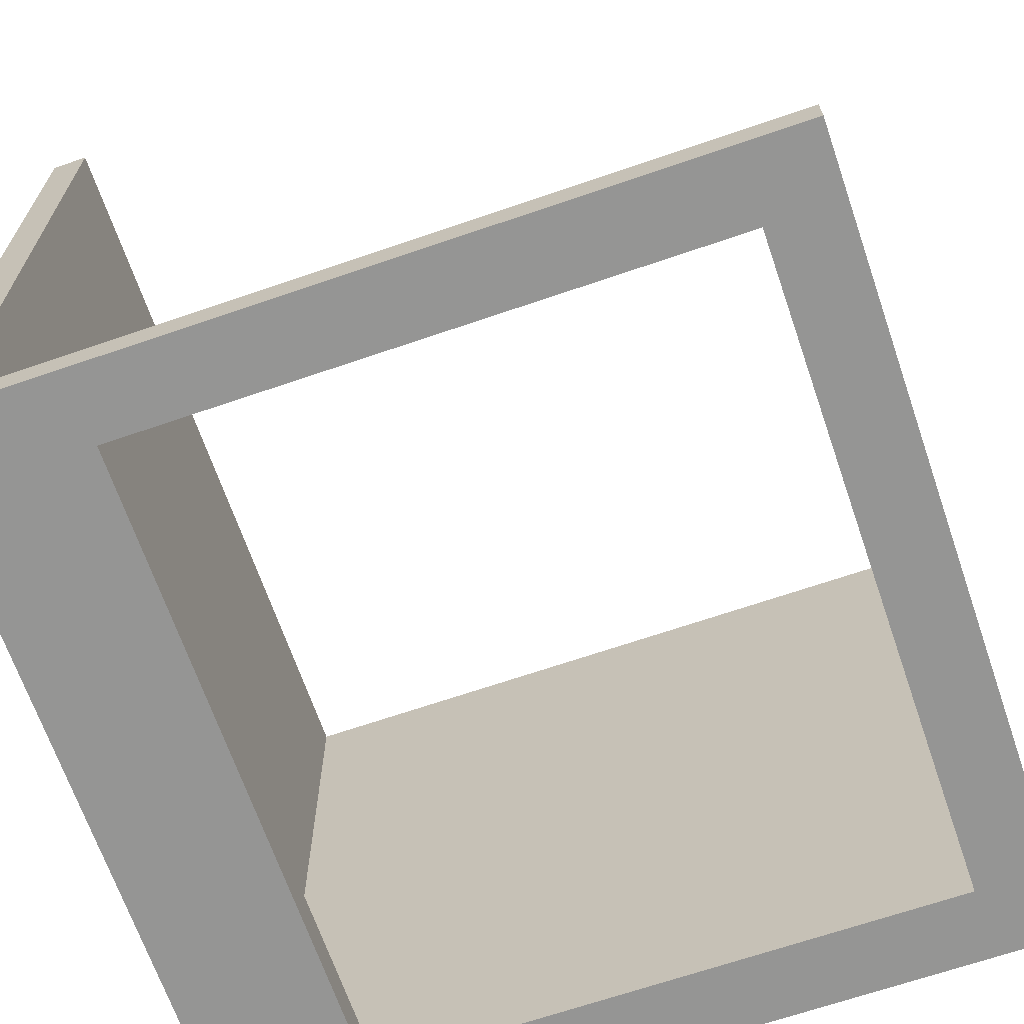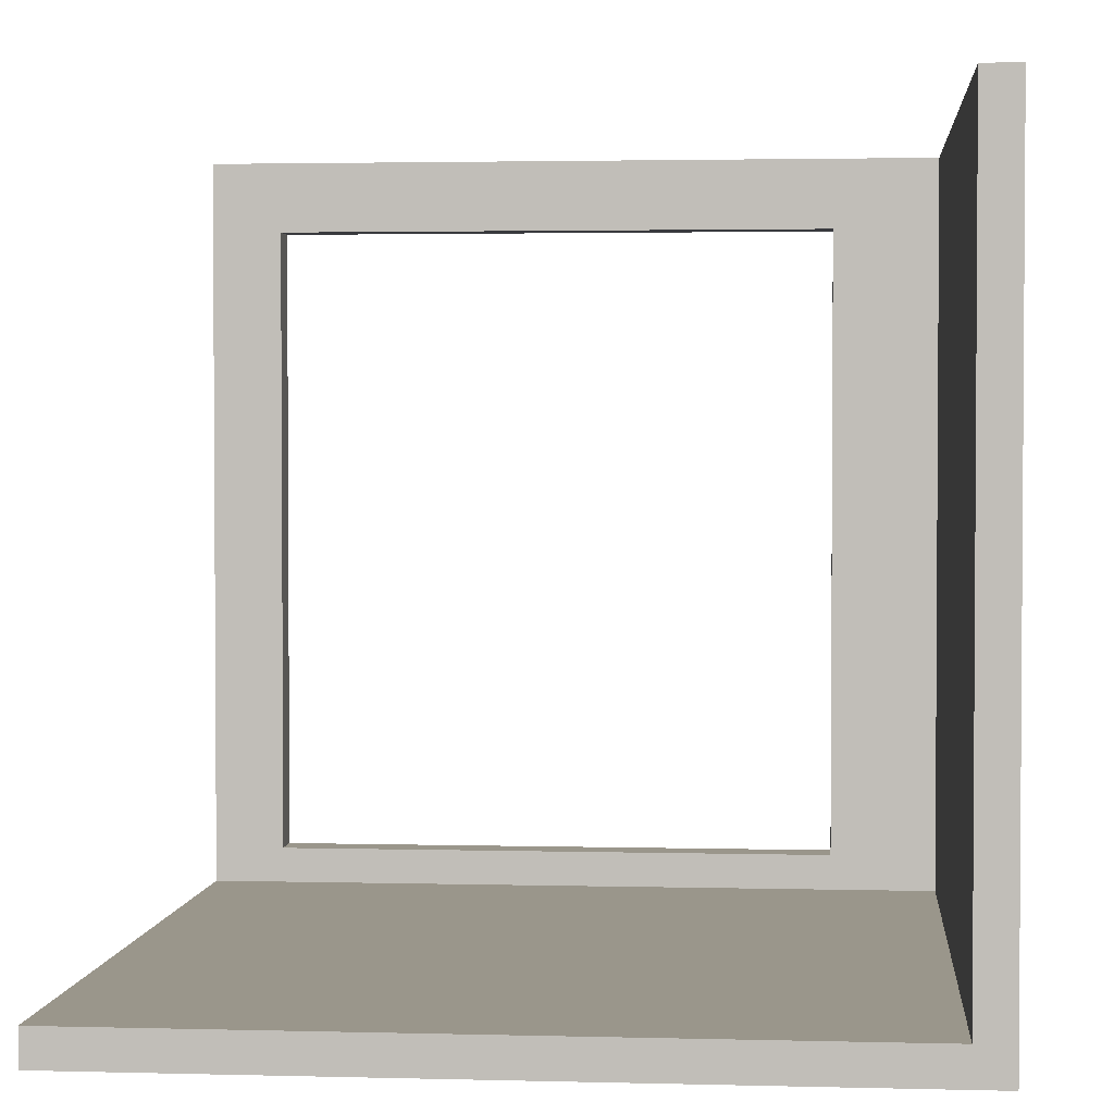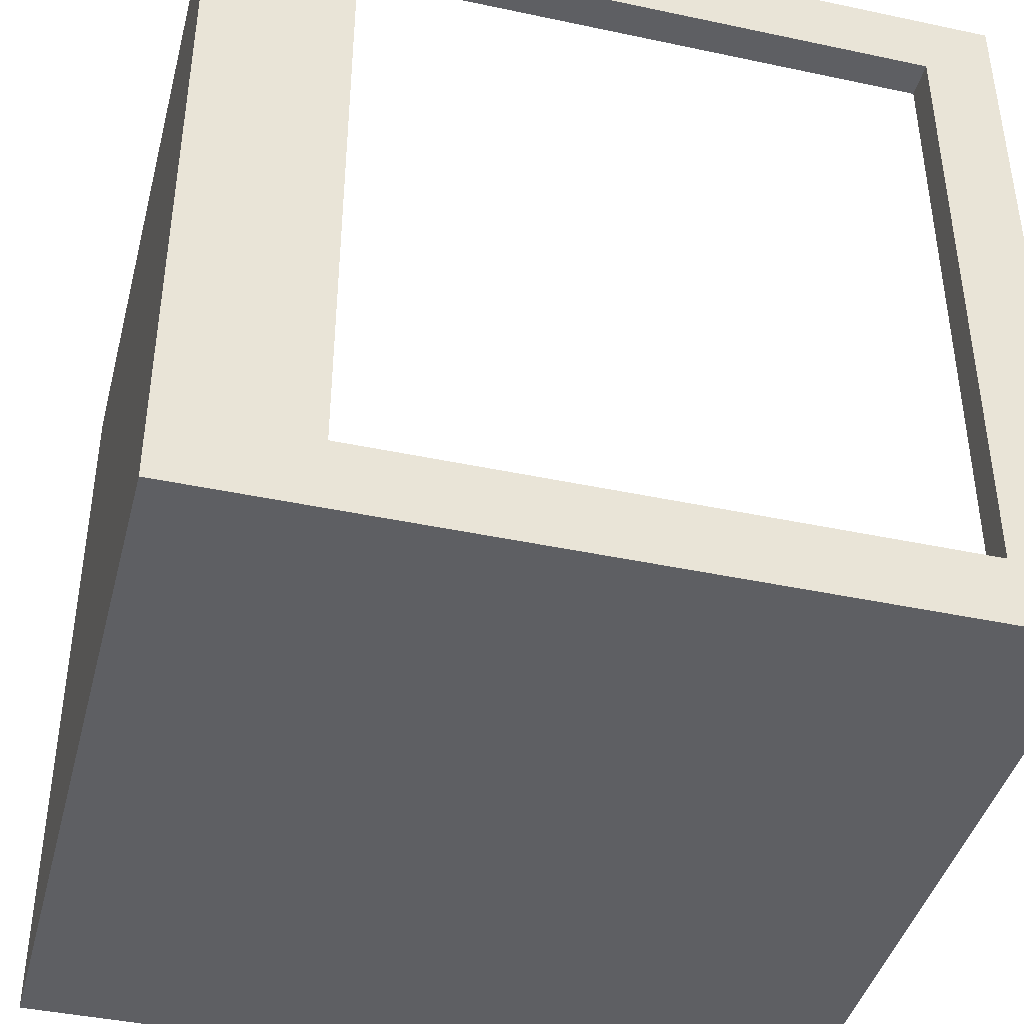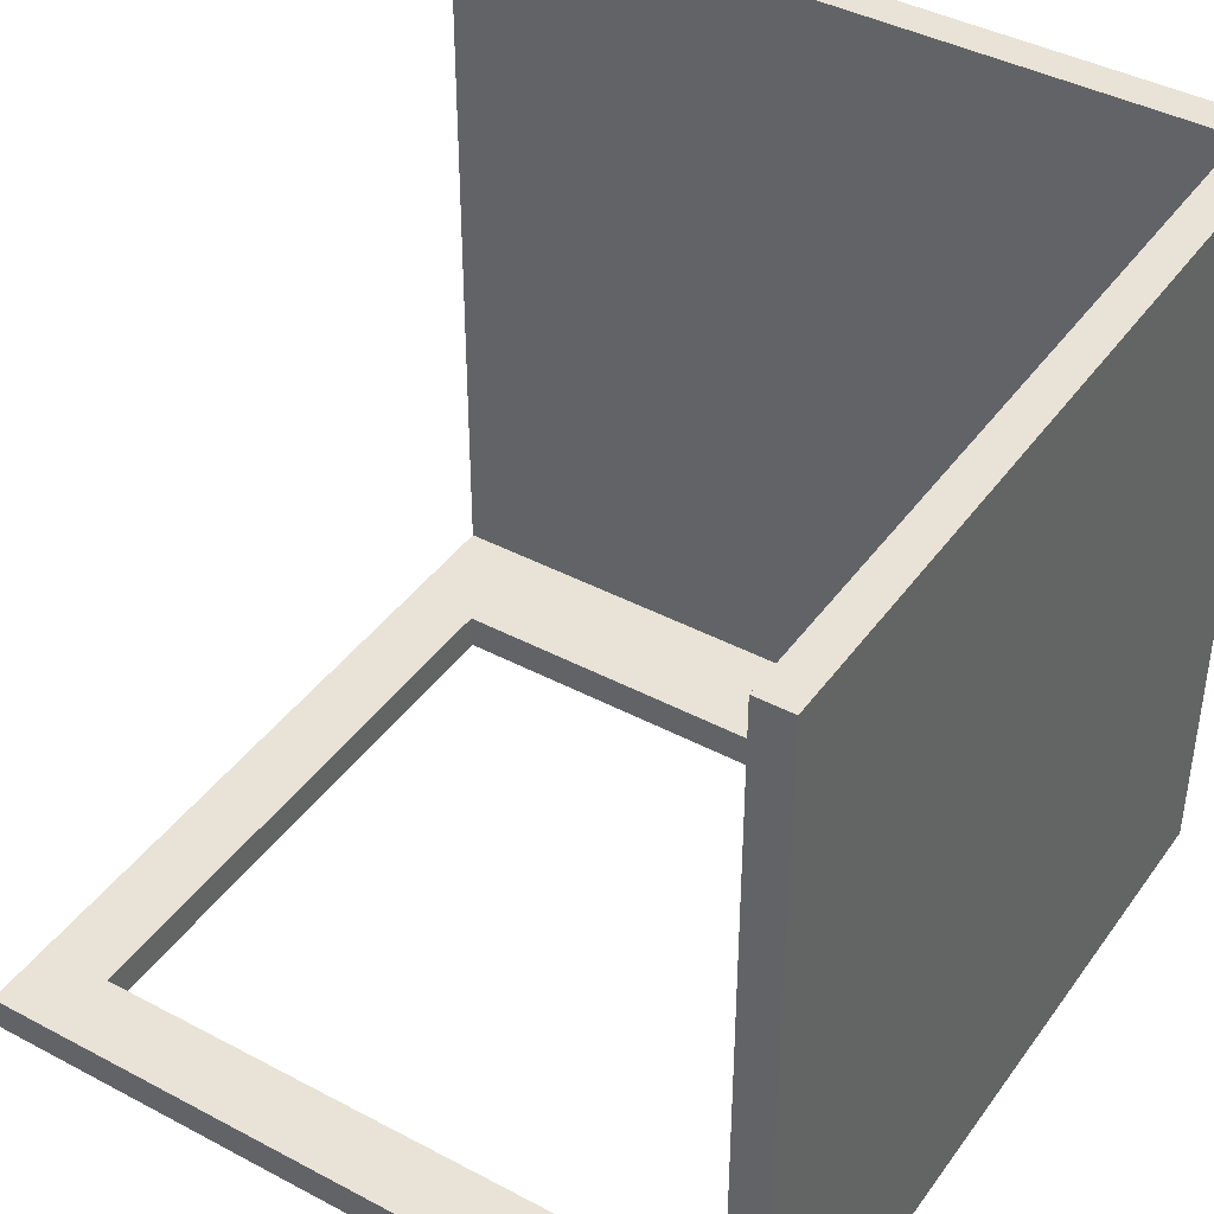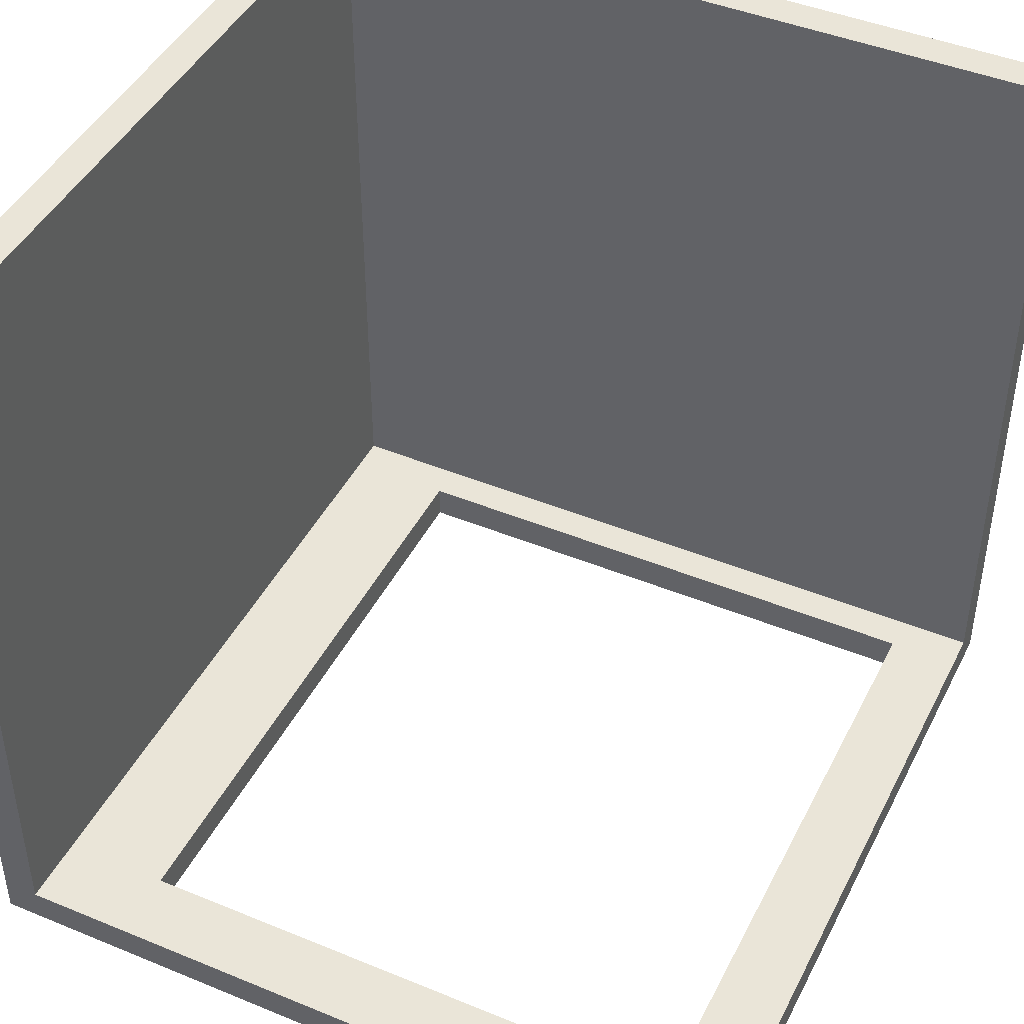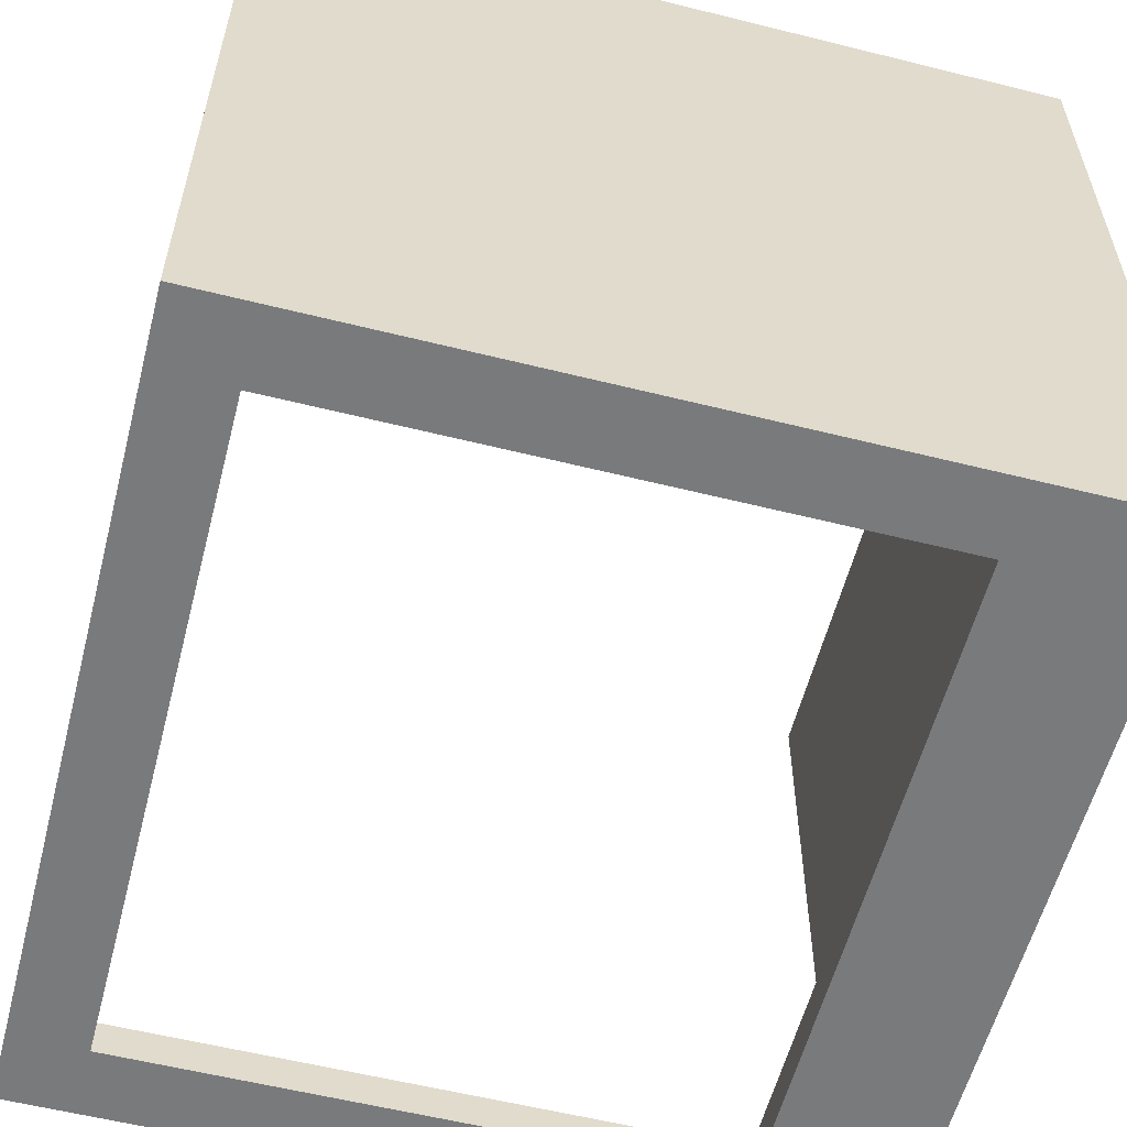
<metadata>
{"format":"obj","ext":"obj","renderer":"f3d","projection":"perspective","resolution":1024,"background":"white","views":[{"elev":-67.4,"azim":-161.0,"up":"+Z"},{"elev":2.4,"azim":5.3,"up":"+Y"},{"elev":-41.9,"azim":165.6,"up":"+Y"},{"elev":41.7,"azim":-57.4,"up":"+Z"},{"elev":44.6,"azim":-154.4,"up":"+Z"},{"elev":-58.0,"azim":-14.5,"up":"+Z"}]}
</metadata>
<code>
o
v -2.2 -2.2 2.2
v -2.2 -2.2 -1
v -2.2 -2.2 -1.6
v -2.2 -2.2 -1.8
v -2.2 -2.2 -2
v -2.2 -2.2 -2.2
v -2.2 -2.1 -1
v -2.2 -2.1 -1.2
v -2.2 -2 2.2
v -2.2 -2 -1
v -2.2 -2 -1.2
v -2.2 -2 -1.6
v -2.2 -2 -1.8
v -2.2 -2 -2
v -2.2 -1.8 -2
v -2.2 -1.8 -2.2
v -2.2 2.2 -2
v -2.2 2.2 -2.2
v 1.4 -1.8 -2
v 1.4 -1.8 -2.2
v 1.4 1.8 -2
v 1.4 1.8 -2.2
v 2 -2 2.2
v 2 -2 -2
v 2 -1.8 2.2
v 2 -1.8 -1.8
v 2 -1.6 2
v 2 -1.6 -1.6
v 2 -1.4 1.8
v 2 -1.4 -1.4
v 2 -1.3 1.7
v 2 -1.3 -1.3
v 2 -1.3 -1.4
v 2 1.7 1.7
v 2 1.7 -1.3
v 2 1.8 1.8
v 2 1.8 1.7
v 2 1.8 -1.4
v 2 2 2
v 2 2 -1.6
v 2 2.2 2.2
v 2 2.2 -1.8
v 2 2.2 -2
v -1.8 -1.8 -2
v -1.8 -1.8 -2.2
v -1.8 1.8 -2
v -1.8 1.8 -2.2
v 2.2 -2.2 2.2
v 2.2 -2.2 0.7
v 2.2 -2.2 -1
v 2.2 -2.2 -1.6
v 2.2 -2.2 -1.8
v 2.2 -2.2 -2
v 2.2 -2.2 -2.2
v 2.2 -2.1 0.7
v 2.2 -2.1 -1
v 2.2 -2.1 -1.6
v 2.2 -2.1 -1.8
v 2.2 -2.1 -2
v 2.2 -1.8 2.2
v 2.2 -1.8 -1.8
v 2.2 2.2 2.2
v 2.2 2.2 -1.8
v 2.2 2.2 -2.2
v -2.2 -2.2 2.2
v -2.2 -2 2.2
v 1 -2.2 2.2
v 1 -2 2.2
v 1.2 -2.2 2.2
v 1.2 -2 2.2
v 1.6 -2.1 2.2
v 1.6 -2 2.2
v 1.8 -2.2 2.2
v 1.8 -2.1 2.2
v 1.8 -2 2.2
v 2 -2.2 2.2
v 2 -2 2.2
v 2 -1.8 2.2
v 2 2.2 2.2
v 2.2 -2.2 2.2
v 2.2 -1.8 2.2
v 2.2 2.2 2.2
v -2.2 -2 -2
v -2.2 -1.8 -2
v -2.2 2.2 -2
v -2 -1.8 -2
v -2 2 -2
v -1.8 -1.8 -2
v -1.8 1.8 -2
v 1.4 -1.8 -2
v 1.4 1.8 -2
v 1.6 -1.8 -2
v 1.6 2 -2
v 1.8 -1.8 -2
v 1.8 2.2 -2
v 2 -2 -2
v 2 2.2 -2
v -2.2 -2.2 -2.2
v -2.2 -1.8 -2.2
v -2.2 2.2 -2.2
v -2 -1.8 -2.2
v -2 2 -2.2
v -1.8 -1.8 -2.2
v -1.8 1.8 -2.2
v 1.3 -2.2 -2.2
v 1.3 -2.1 -2.2
v 1.4 -1.8 -2.2
v 1.4 1.8 -2.2
v 1.6 -1.8 -2.2
v 1.6 2 -2.2
v 1.8 -1.8 -2.2
v 1.8 2.2 -2.2
v 1.9 -2.2 -2.2
v 1.9 -2.1 -2.2
v 2.2 -2.2 -2.2
v 2.2 2.2 -2.2
v -2.2 -2.2 2.2
v 1 -2.2 2.2
v 1.2 -2.2 2.2
v 1.8 -2.2 2.2
v 2 -2.2 2.2
v 2.2 -2.2 2.2
v 1 -2.2 2
v 1.2 -2.2 2
v 1 -2.2 1.8
v 1.2 -2.2 1.8
v 2 -2.2 0.7
v 2.2 -2.2 0.7
v -2.2 -2.2 -1
v 1 -2.2 -1
v 1.9 -2.2 -1
v 2.2 -2.2 -1
v -2.2 -2.2 -1.6
v -2 -2.2 -1.6
v -1.8 -2.2 -1.6
v 1 -2.2 -1.6
v 1.9 -2.2 -1.6
v 2 -2.2 -1.6
v 2.2 -2.2 -1.6
v 1.2 -2.2 -1.7
v 1.3 -2.2 -1.7
v 1.8 -2.2 -1.7
v 1.9 -2.2 -1.7
v -2.2 -2.2 -1.8
v -2 -2.2 -1.8
v -1.8 -2.2 -1.8
v 1.3 -2.2 -1.8
v 2 -2.2 -1.8
v 2.2 -2.2 -1.8
v -2.2 -2.2 -2
v 1.3 -2.2 -2
v 1.9 -2.2 -2
v 2.2 -2.2 -2
v -2.2 -2.2 -2.2
v 1.3 -2.2 -2.2
v 1.9 -2.2 -2.2
v 2.2 -2.2 -2.2
v -1.8 1.8 -2
v 1.4 1.8 -2
v -1.8 1.8 -2.2
v 1.4 1.8 -2.2
v -2.2 -2 2.2
v 1 -2 2.2
v 1.2 -2 2.2
v 1.6 -2 2.2
v 1.8 -2 2.2
v 2 -2 2.2
v -2.2 -2 -1
v 1 -2 -1
v -2.2 -2 -1.2
v 1.2 -2 -1.2
v -2.2 -2 -1.6
v 1.6 -2 -1.6
v -2.2 -2 -1.8
v 1.8 -2 -1.8
v -2.2 -2 -2
v 2 -2 -2
v -1.8 -1.8 -2
v 1.4 -1.8 -2
v -1.8 -1.8 -2.2
v 1.4 -1.8 -2.2
v 2 2.2 2.2
v 2.2 2.2 2.2
v 2 2.2 -1.8
v 2.2 2.2 -1.8
v -2.2 2.2 -2
v 1.8 2.2 -2
v 2 2.2 -2
v -2.2 2.2 -2.2
v 1.8 2.2 -2.2
v 2.2 2.2 -2.2
f 7 2 1
f 7 3 2
f 8 3 7
f 9 7 1
f 10 8 7
f 10 7 9
f 11 3 8
f 11 8 10
f 12 4 3
f 12 3 11
f 13 5 4
f 13 4 12
f 14 6 5
f 14 5 13
f 15 6 14
f 16 6 15
f 17 16 15
f 18 16 17
f 21 20 19
f 22 20 21
f 25 24 23
f 26 24 25
f 27 26 25
f 28 26 27
f 29 28 27
f 30 28 29
f 31 30 29
f 32 30 31
f 33 28 30
f 33 30 32
f 34 32 31
f 34 31 29
f 35 33 32
f 35 32 34
f 36 29 27
f 36 34 29
f 37 35 34
f 37 34 36
f 38 33 35
f 38 35 37
f 38 28 33
f 39 27 25
f 39 37 36
f 39 38 37
f 39 36 27
f 40 28 38
f 40 38 39
f 40 26 28
f 41 39 25
f 41 40 39
f 42 24 26
f 42 40 41
f 42 26 40
f 43 24 42
f 44 45 46
f 46 45 47
f 48 49 55
f 49 50 55
f 50 51 56
f 55 50 56
f 51 52 57
f 56 51 57
f 52 53 58
f 57 52 58
f 53 54 59
f 58 53 59
f 57 58 60
f 56 57 60
f 58 59 60
f 55 56 60
f 48 55 60
f 60 59 61
f 60 61 62
f 61 59 63
f 62 61 63
f 59 54 64
f 63 59 64
f 67 66 65
f 68 66 67
f 69 68 67
f 70 68 69
f 71 70 69
f 72 70 71
f 73 71 69
f 74 72 71
f 74 71 73
f 75 72 74
f 76 74 73
f 76 75 74
f 77 75 76
f 80 77 76
f 80 78 77
f 81 79 78
f 81 78 80
f 82 79 81
f 86 84 83
f 86 85 84
f 87 85 86
f 88 86 83
f 88 87 86
f 89 87 88
f 90 88 83
f 91 87 89
f 92 90 83
f 92 91 90
f 93 85 87
f 93 91 92
f 93 87 91
f 94 92 83
f 94 93 92
f 95 85 93
f 95 93 94
f 96 94 83
f 96 95 94
f 97 95 96
f 98 99 101
f 99 100 101
f 101 100 102
f 98 101 103
f 101 102 103
f 103 102 104
f 98 103 105
f 105 103 106
f 106 103 107
f 104 102 108
f 106 107 109
f 107 108 109
f 102 100 110
f 109 108 110
f 108 102 110
f 106 109 111
f 109 110 111
f 110 100 112
f 111 110 112
f 105 106 113
f 106 111 114
f 113 106 114
f 111 112 114
f 113 114 115
f 114 112 116
f 115 114 116
f 123 118 117
f 123 119 118
f 124 120 119
f 124 119 123
f 125 123 117
f 125 124 123
f 126 120 124
f 126 124 125
f 127 122 121
f 127 121 120
f 128 122 127
f 129 125 117
f 130 126 125
f 130 125 129
f 131 127 120
f 131 128 127
f 132 128 131
f 133 130 129
f 134 130 133
f 135 130 134
f 136 126 130
f 136 130 135
f 137 131 120
f 137 132 131
f 138 132 137
f 139 132 138
f 140 120 126
f 140 126 136
f 140 136 135
f 141 120 140
f 142 138 137
f 142 120 141
f 142 137 120
f 143 138 142
f 144 134 133
f 145 135 134
f 145 134 144
f 146 141 140
f 146 135 145
f 146 140 135
f 147 143 142
f 147 141 146
f 147 142 141
f 148 139 138
f 148 138 143
f 149 139 148
f 150 145 144
f 150 147 146
f 150 146 145
f 151 143 147
f 151 147 150
f 152 149 148
f 152 143 151
f 152 148 143
f 153 149 152
f 154 151 150
f 155 152 151
f 155 151 154
f 156 153 152
f 156 152 155
f 157 153 156
f 160 159 158
f 161 159 160
f 162 163 168
f 163 164 169
f 168 163 169
f 168 169 170
f 164 165 171
f 170 169 171
f 169 164 171
f 170 171 172
f 165 166 173
f 172 171 173
f 171 165 173
f 172 173 174
f 166 167 175
f 174 173 175
f 173 166 175
f 174 175 176
f 175 167 177
f 176 175 177
f 178 179 180
f 180 179 181
f 182 183 184
f 184 183 185
f 184 185 188
f 186 187 189
f 187 188 190
f 189 187 190
f 188 185 191
f 190 188 191

</code>
